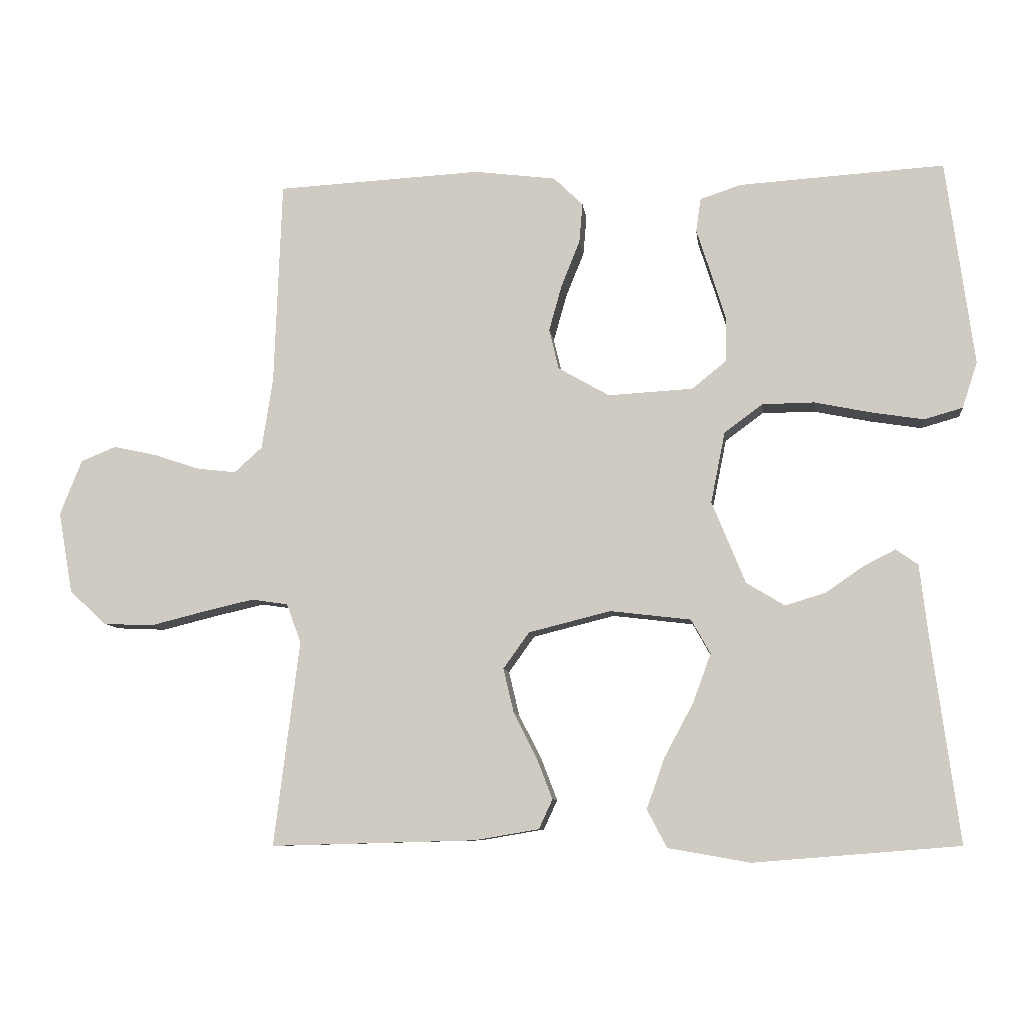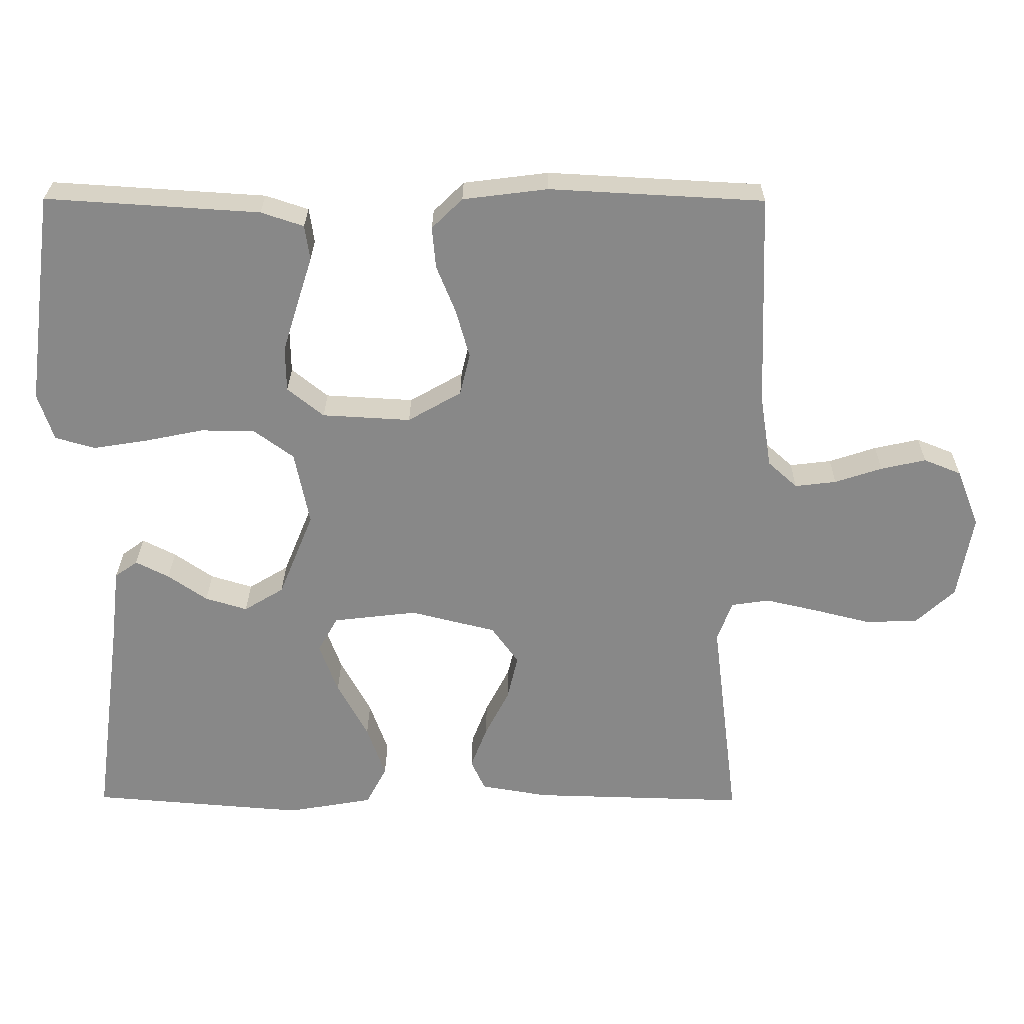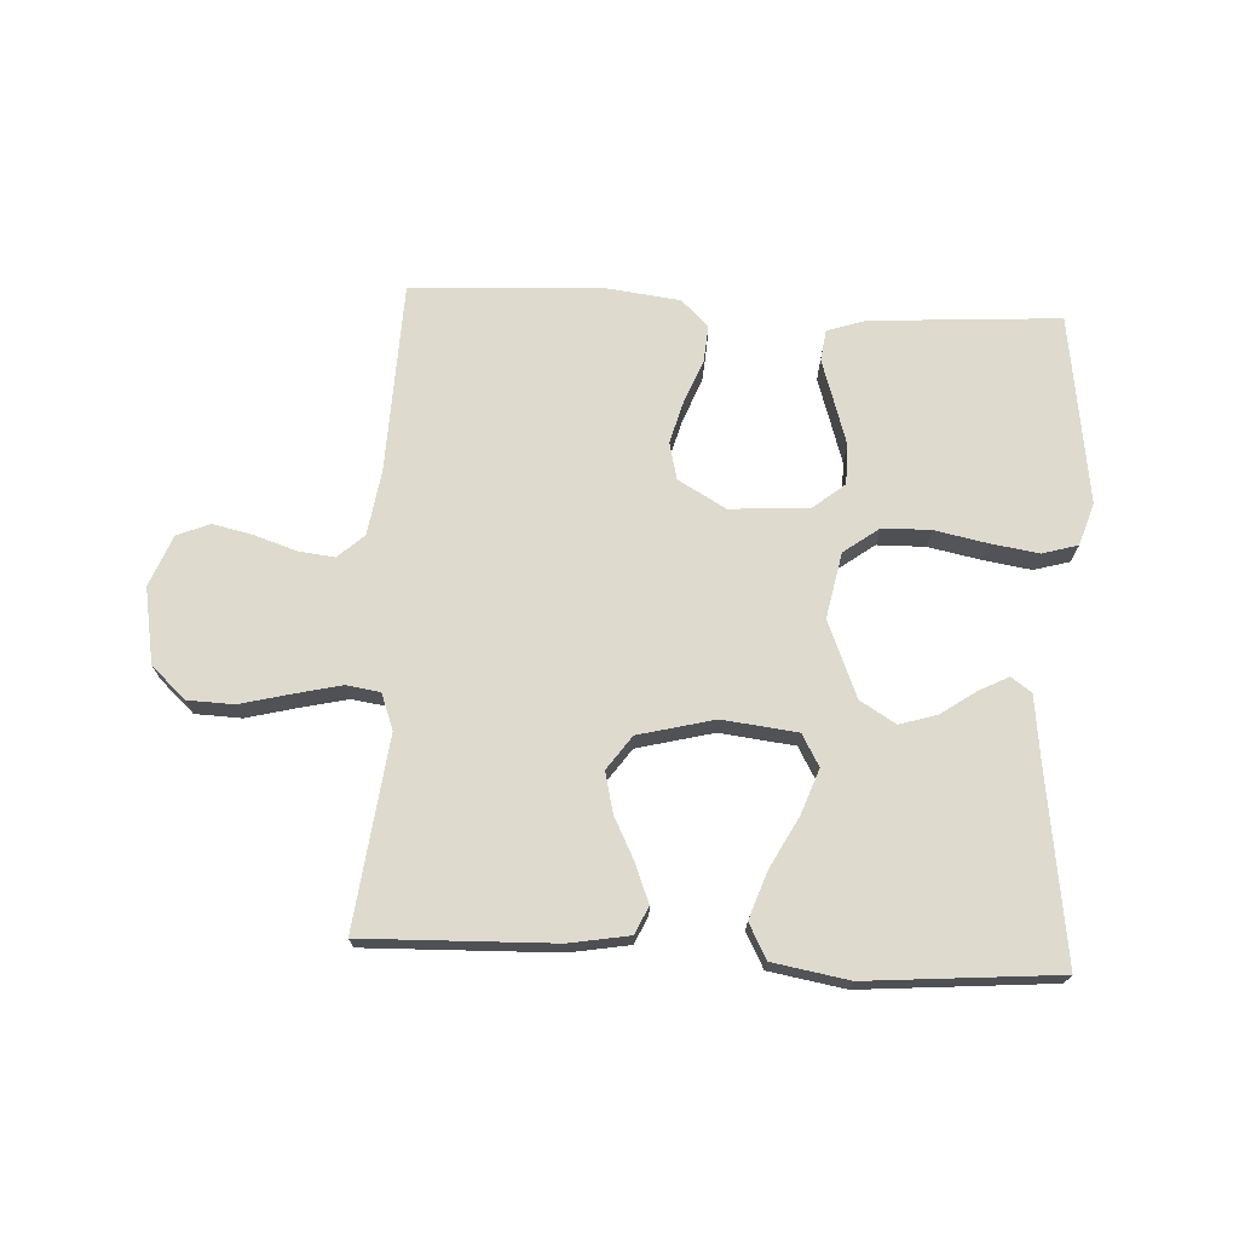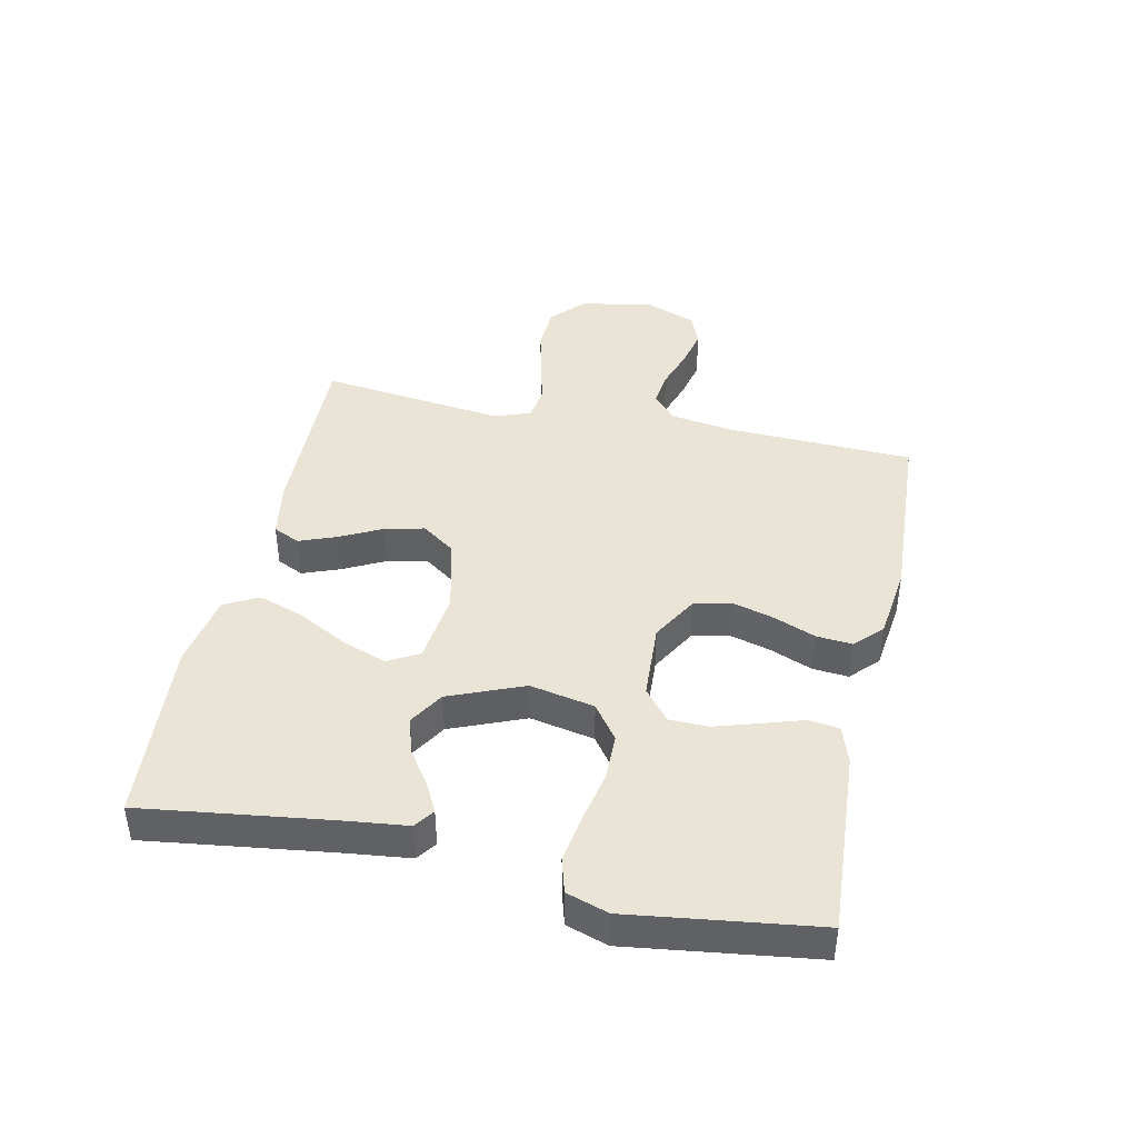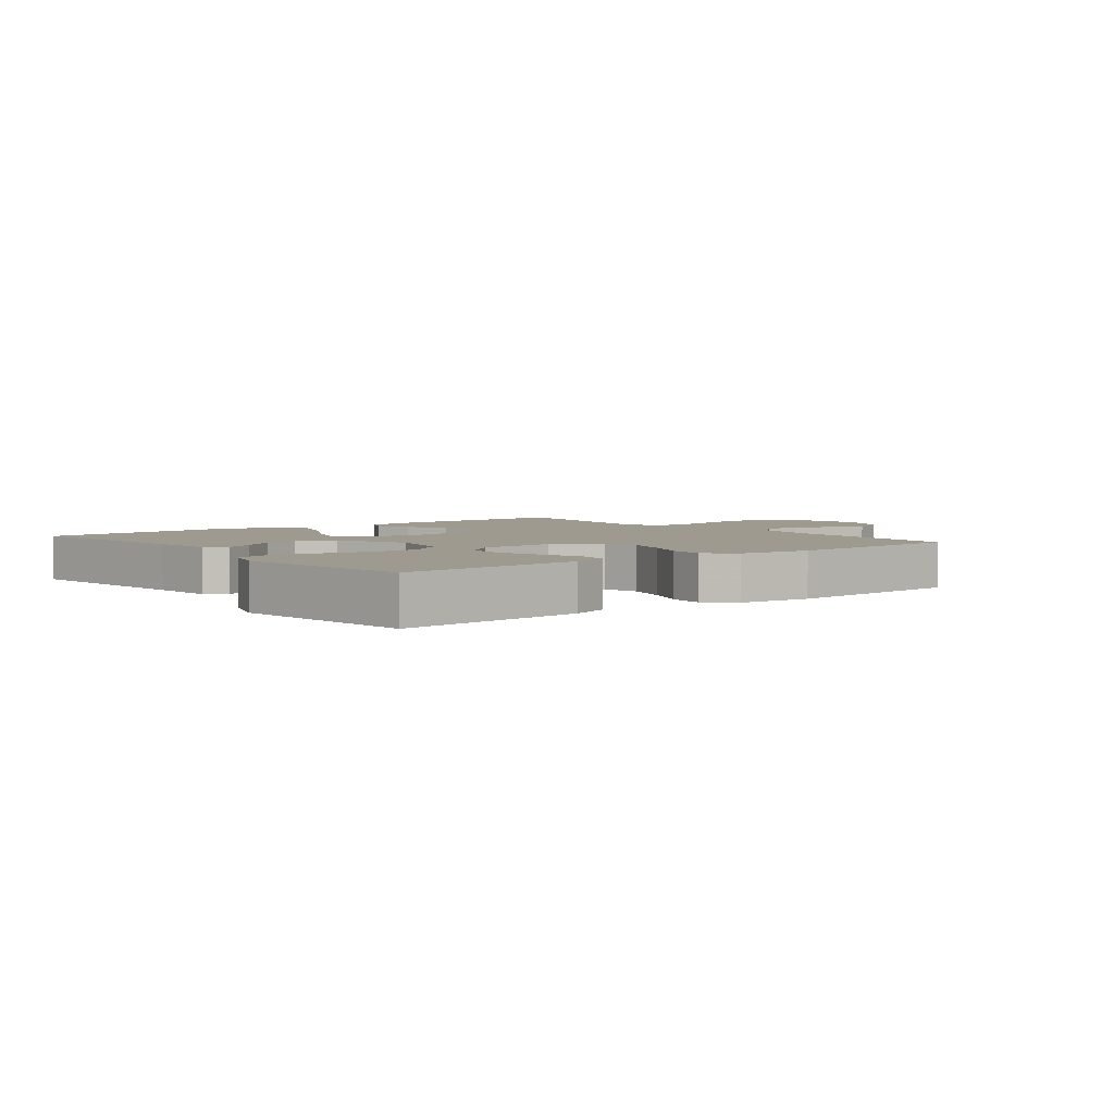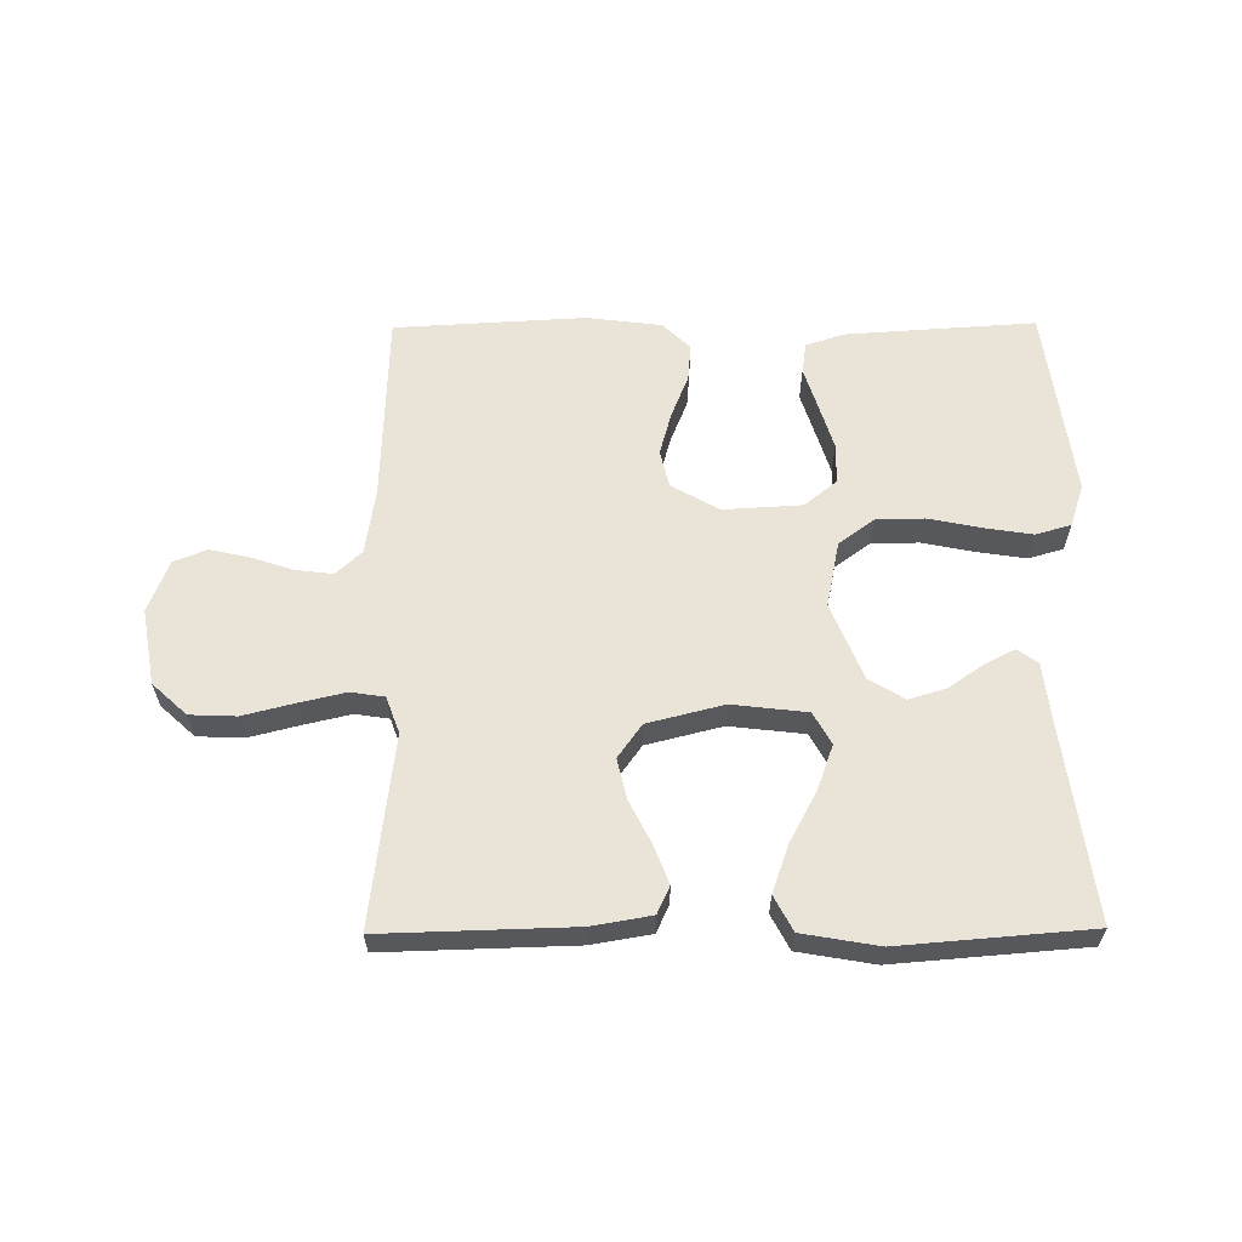
<metadata>
{"format":"obj","ext":"obj","renderer":"f3d","projection":"perspective","resolution":1024,"background":"white","views":[{"elev":-8.5,"azim":-173.2,"up":"+Z"},{"elev":27.3,"azim":0.5,"up":"+Z"},{"elev":71.2,"azim":-177.1,"up":"+Y"},{"elev":42.5,"azim":-77.9,"up":"+Y"},{"elev":3.9,"azim":-38.4,"up":"+Y"},{"elev":61.2,"azim":179.5,"up":"+Y"}]}
</metadata>
<code>
v -0.5 0.07 0.5
v -0.2 0.07 0.481
v -0.14 0.07 0.461
v -0.133 0.07 0.412
v -0.154 0.07 0.346
v -0.176 0.07 0.275
v -0.175 0.07 0.212
v -0.124 0.07 0.171
v 0 0.07 0.164
v 0.075 0.07 0.207
v 0.089 0.07 0.266
v 0.07 0.07 0.334
v 0.043 0.07 0.401
v 0.038 0.07 0.459
v 0.081 0.07 0.501
v 0.2 0.07 0.516
v 0.5 0.07 0.5
v 0.511 0.07 0.2
v 0.527 0.07 0.096
v 0.568 0.07 0.059
v 0.626 0.07 0.066
v 0.692 0.07 0.088
v 0.755 0.07 0.102
v 0.807 0.07 0.081
v 0.839 0.07 0
v 0.818 0.07 -0.119
v 0.764 0.07 -0.169
v 0.691 0.07 -0.172
v 0.611 0.07 -0.152
v 0.537 0.07 -0.135
v 0.484 0.07 -0.143
v 0.463 0.07 -0.2
v 0.5 0.07 -0.5
v 0.2 0.07 -0.492
v 0.106 0.07 -0.476
v 0.086 0.07 -0.433
v 0.109 0.07 -0.373
v 0.143 0.07 -0.306
v 0.158 0.07 -0.242
v 0.12 0.07 -0.189
v 0 0.07 -0.159
v -0.118 0.07 -0.173
v -0.146 0.07 -0.223
v -0.12 0.07 -0.294
v -0.077 0.07 -0.374
v -0.051 0.07 -0.448
v -0.08 0.07 -0.503
v -0.2 0.07 -0.524
v -0.5 0.07 -0.5
v -0.46 0.07 -0.2
v -0.448 0.07 -0.097
v -0.416 0.07 -0.074
v -0.369 0.07 -0.098
v -0.314 0.07 -0.136
v -0.255 0.07 -0.154
v -0.199 0.07 -0.12
v -0.15 0.07 0
v -0.171 0.07 0.104
v -0.227 0.07 0.145
v -0.303 0.07 0.146
v -0.386 0.07 0.129
v -0.462 0.07 0.117
v -0.518 0.07 0.133
v -0.54 0.07 0.2
v -0.5 0 0.5
v -0.2 0 0.481
v -0.14 0 0.461
v -0.133 0 0.412
v -0.154 0 0.346
v -0.176 0 0.275
v -0.175 0 0.212
v -0.124 0 0.171
v 0 0 0.164
v 0.075 0 0.207
v 0.089 0 0.266
v 0.07 0 0.334
v 0.043 0 0.401
v 0.038 0 0.459
v 0.081 0 0.501
v 0.2 0 0.516
v 0.5 0 0.5
v 0.511 0 0.2
v 0.527 0 0.096
v 0.568 0 0.059
v 0.626 0 0.066
v 0.692 0 0.088
v 0.755 0 0.102
v 0.807 0 0.081
v 0.839 0 0
v 0.818 0 -0.119
v 0.764 0 -0.169
v 0.691 0 -0.172
v 0.611 0 -0.152
v 0.537 0 -0.135
v 0.484 0 -0.143
v 0.463 0 -0.2
v 0.5 0 -0.5
v 0.2 0 -0.492
v 0.106 0 -0.476
v 0.086 0 -0.433
v 0.109 0 -0.373
v 0.143 0 -0.306
v 0.158 0 -0.242
v 0.12 0 -0.189
v 0 0 -0.159
v -0.118 0 -0.173
v -0.146 0 -0.223
v -0.12 0 -0.294
v -0.077 0 -0.374
v -0.051 0 -0.448
v -0.08 0 -0.503
v -0.2 0 -0.524
v -0.5 0 -0.5
v -0.46 0 -0.2
v -0.448 0 -0.097
v -0.416 0 -0.074
v -0.369 0 -0.098
v -0.314 0 -0.136
v -0.255 0 -0.154
v -0.199 0 -0.12
v -0.15 0 0
v -0.171 0 0.104
v -0.227 0 0.145
v -0.303 0 0.146
v -0.386 0 0.129
v -0.462 0 0.117
v -0.518 0 0.133
v -0.54 0 0.2
f 3 4 5
f 2 3 5
f 1 2 5
f 64 1 5
f 63 64 5
f 62 63 5
f 61 62 5
f 60 61 5
f 59 60 5 6
f 52 53 54
f 51 52 54
f 50 51 54
f 50 54 55
f 49 50 55
f 48 49 55
f 47 48 55
f 46 47 55
f 45 46 55
f 44 45 55
f 43 44 55 56
f 36 37 38
f 35 36 38
f 34 35 38
f 33 34 38
f 32 33 38
f 31 32 38 39
f 27 28 29
f 26 27 29
f 25 26 29
f 24 25 29
f 23 24 29
f 22 23 29
f 21 22 29
f 20 21 29 30
f 19 20 30 31
f 16 17 18
f 15 16 18
f 14 15 18
f 13 14 18
f 12 13 18
f 18 19 31
f 12 18 31
f 11 12 31
f 59 6 7
f 58 59 7 8
f 42 43 56 57
f 41 42 57
f 58 8 9
f 57 58 9
f 41 57 9
f 40 41 9
f 31 39 40
f 11 31 40
f 10 11 40
f 9 10 40
f 69 68 67
f 69 67 66
f 69 66 65
f 69 65 128
f 69 128 127
f 69 127 126
f 69 126 125
f 69 125 124
f 70 69 124 123
f 118 117 116
f 118 116 115
f 118 115 114
f 119 118 114
f 119 114 113
f 119 113 112
f 119 112 111
f 119 111 110
f 119 110 109
f 119 109 108
f 120 119 108 107
f 102 101 100
f 102 100 99
f 102 99 98
f 102 98 97
f 102 97 96
f 103 102 96 95
f 93 92 91
f 93 91 90
f 93 90 89
f 93 89 88
f 93 88 87
f 93 87 86
f 93 86 85
f 94 93 85 84
f 95 94 84 83
f 82 81 80
f 82 80 79
f 82 79 78
f 82 78 77
f 82 77 76
f 95 83 82
f 95 82 76
f 95 76 75
f 71 70 123
f 72 71 123 122
f 121 120 107 106
f 121 106 105
f 73 72 122
f 73 122 121
f 73 121 105
f 73 105 104
f 104 103 95
f 104 95 75
f 104 75 74
f 104 74 73
f 1 65 66 2
f 2 66 67 3
f 3 67 68 4
f 4 68 69 5
f 5 69 70 6
f 6 70 71 7
f 7 71 72 8
f 8 72 73 9
f 9 73 74 10
f 10 74 75 11
f 11 75 76 12
f 12 76 77 13
f 13 77 78 14
f 14 78 79 15
f 15 79 80 16
f 16 80 81 17
f 17 81 82 18
f 18 82 83 19
f 19 83 84 20
f 20 84 85 21
f 21 85 86 22
f 22 86 87 23
f 23 87 88 24
f 24 88 89 25
f 25 89 90 26
f 26 90 91 27
f 27 91 92 28
f 28 92 93 29
f 29 93 94 30
f 30 94 95 31
f 31 95 96 32
f 32 96 97 33
f 33 97 98 34
f 34 98 99 35
f 35 99 100 36
f 36 100 101 37
f 37 101 102 38
f 38 102 103 39
f 39 103 104 40
f 40 104 105 41
f 41 105 106 42
f 42 106 107 43
f 43 107 108 44
f 44 108 109 45
f 45 109 110 46
f 46 110 111 47
f 47 111 112 48
f 48 112 113 49
f 49 113 114 50
f 50 114 115 51
f 51 115 116 52
f 52 116 117 53
f 53 117 118 54
f 54 118 119 55
f 55 119 120 56
f 56 120 121 57
f 57 121 122 58
f 58 122 123 59
f 59 123 124 60
f 60 124 125 61
f 61 125 126 62
f 62 126 127 63
f 63 127 128 64
f 64 128 65 1

</code>
